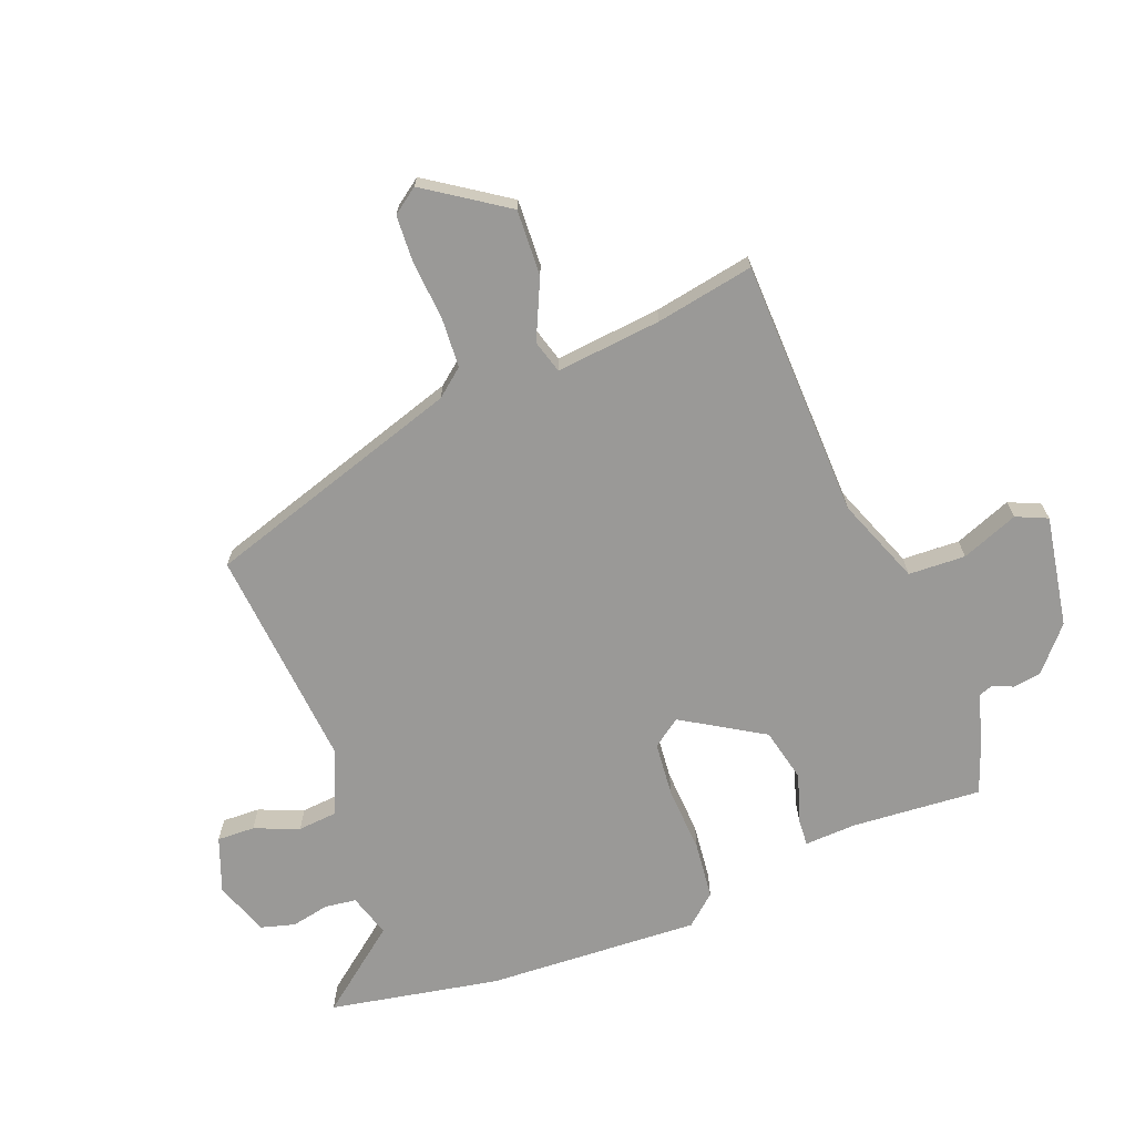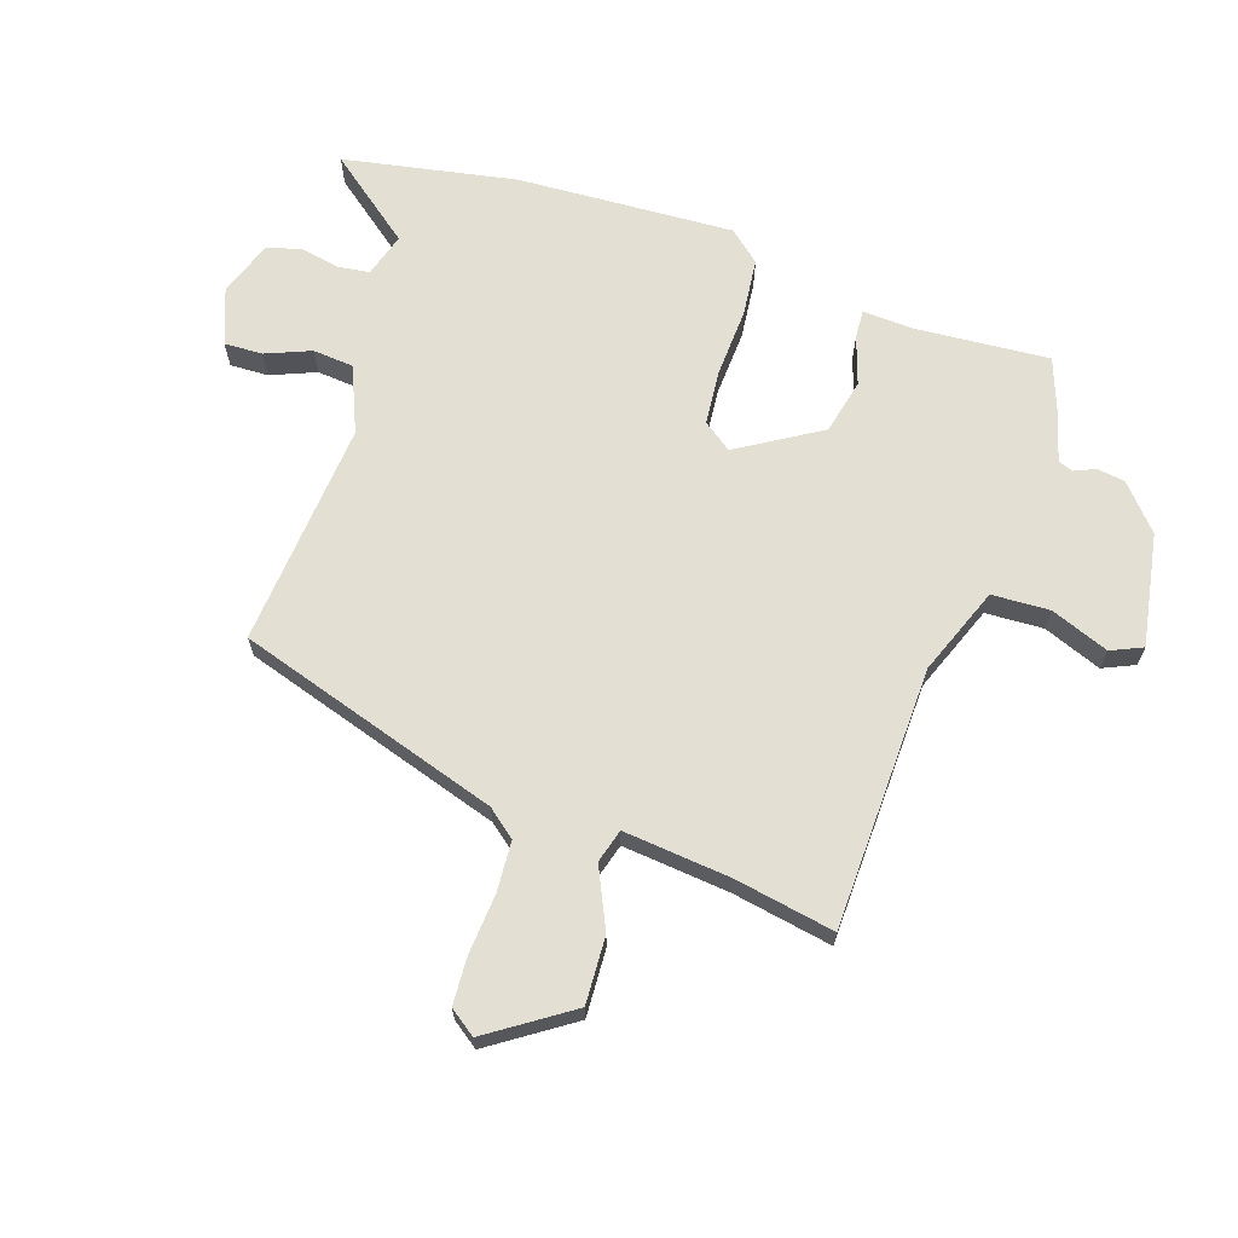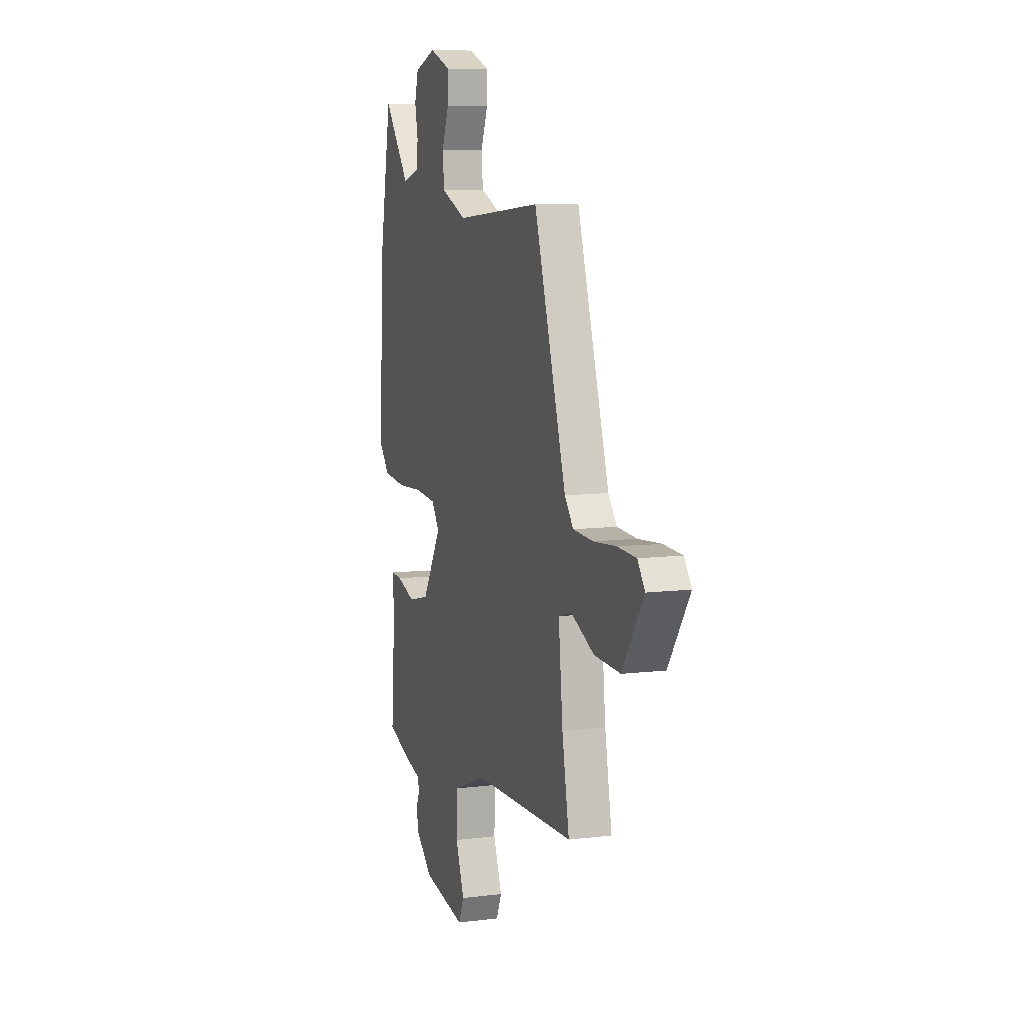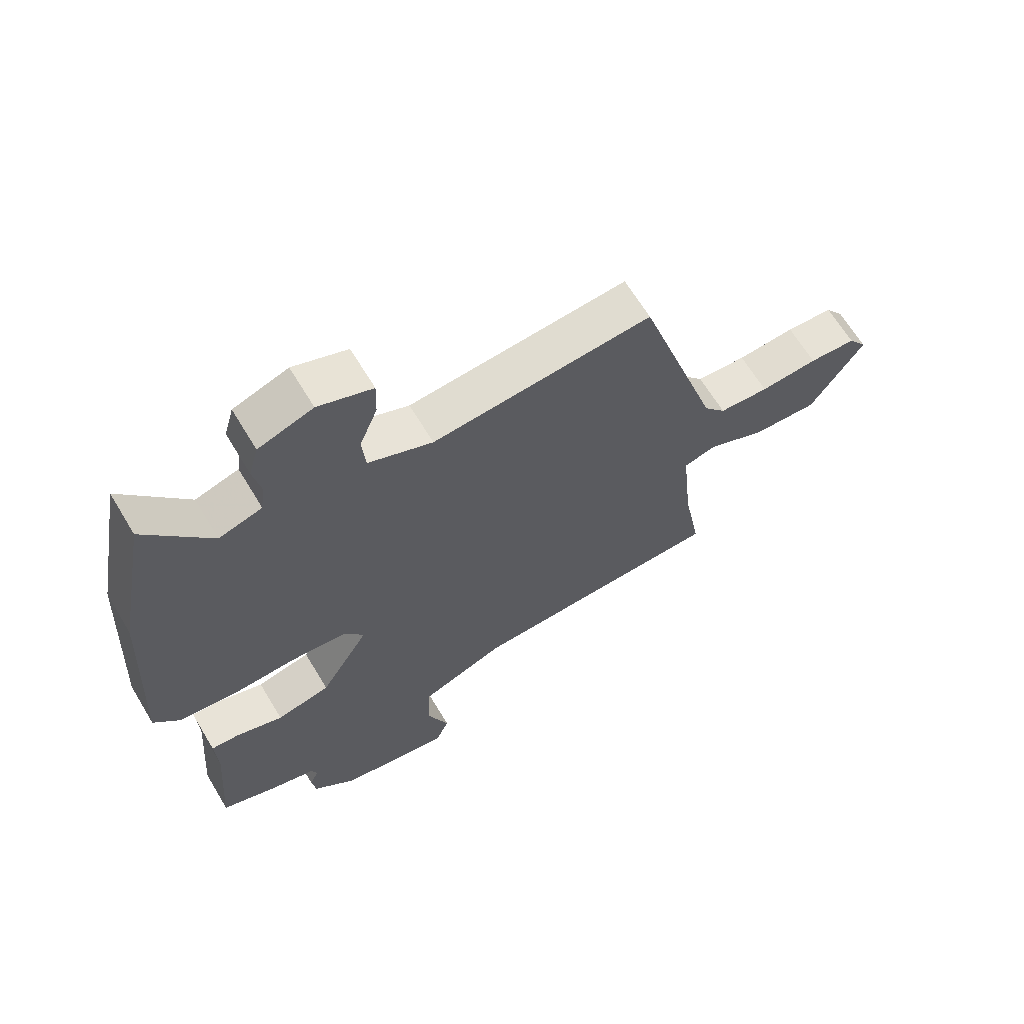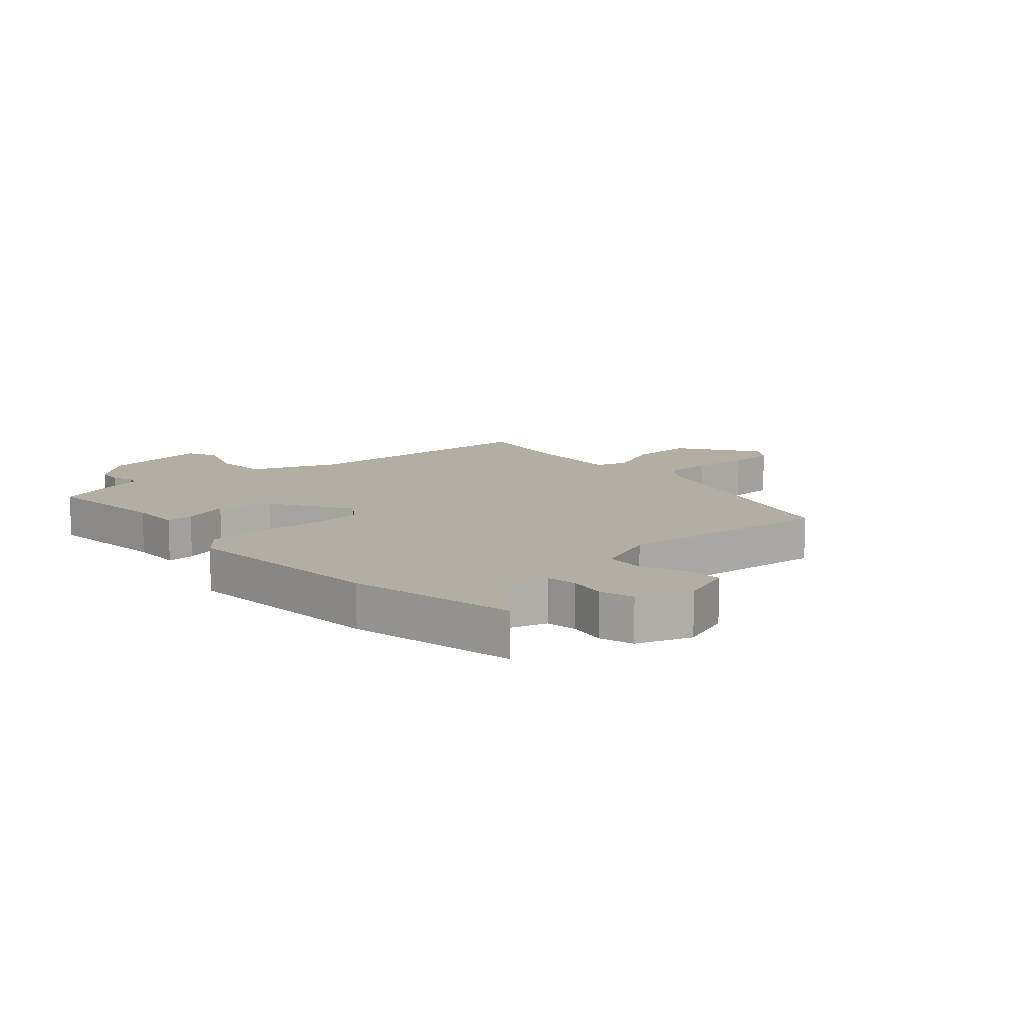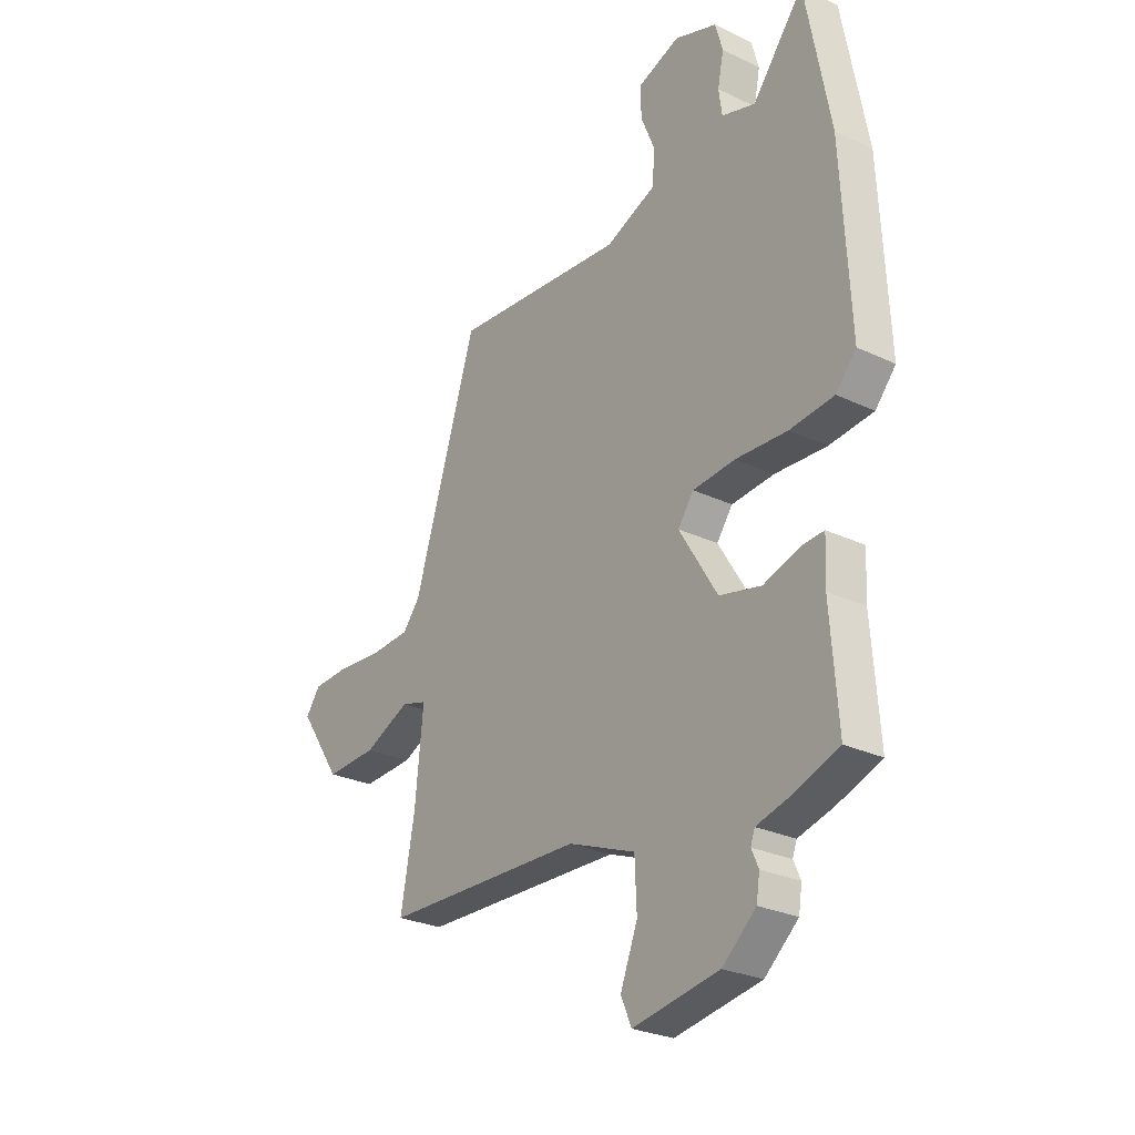
<metadata>
{"format":"obj","ext":"obj","renderer":"f3d","projection":"perspective","resolution":1024,"background":"white","views":[{"elev":-68.9,"azim":111.1,"up":"+Y"},{"elev":66.9,"azim":108.3,"up":"+Y"},{"elev":8.8,"azim":71.4,"up":"+Z"},{"elev":65.2,"azim":-31.0,"up":"+Z"},{"elev":11.0,"azim":-42.0,"up":"+Y"},{"elev":-26.9,"azim":-126.5,"up":"+Z"}]}
</metadata>
<code>
v -0.473 0.07 -0.503
v -0.457 0.07 -0.287
v -0.461 0.07 -0.2
v -0.414 0.07 -0.203
v -0.335 0.07 -0.229
v -0.245 0.07 -0.208
v -0.163 0.07 -0.073
v -0.197 0.07 -0.026
v -0.288 0.07 -0.018
v -0.399 0.07 -0.024
v -0.494 0.07 -0.014
v -0.538 0.07 0.037
v -0.52 0.07 0.393
v -0.467 0.07 0.677
v -0.357 0.07 0.537
v -0.285 0.07 0.559
v -0.278 0.07 0.611
v -0.291 0.07 0.675
v -0.275 0.07 0.732
v -0.184 0.07 0.764
v -0.093 0.07 0.73
v -0.095 0.07 0.667
v -0.125 0.07 0.593
v -0.119 0.07 0.526
v -0.011 0.07 0.481
v 0.359 0.07 0.513
v 0.496 0.07 0.082
v 0.533 0.07 0.036
v 0.617 0.07 0.031
v 0.714 0.07 0.039
v 0.793 0.07 0.035
v 0.824 0.07 -0.008
v 0.734 0.07 -0.142
v 0.624 0.07 -0.137
v 0.526 0.07 -0.092
v 0.471 0.07 -0.108
v 0.489 0.07 -0.284
v 0.519 0.07 -0.447
v 0.089 0.07 -0.46
v -0.055 0.07 -0.516
v -0.059 0.07 -0.611
v -0.022 0.07 -0.706
v -0.045 0.07 -0.758
v -0.23 0.07 -0.726
v -0.302 0.07 -0.663
v -0.309 0.07 -0.617
v -0.294 0.07 -0.583
v -0.303 0.07 -0.558
v -0.38 0.07 -0.537
v -0.473 0 -0.503
v -0.457 0 -0.287
v -0.461 0 -0.2
v -0.414 0 -0.203
v -0.335 0 -0.229
v -0.245 0 -0.208
v -0.163 0 -0.073
v -0.197 0 -0.026
v -0.288 0 -0.018
v -0.399 0 -0.024
v -0.494 0 -0.014
v -0.538 0 0.037
v -0.52 0 0.393
v -0.467 0 0.677
v -0.357 0 0.537
v -0.285 0 0.559
v -0.278 0 0.611
v -0.291 0 0.675
v -0.275 0 0.732
v -0.184 0 0.764
v -0.093 0 0.73
v -0.095 0 0.667
v -0.125 0 0.593
v -0.119 0 0.526
v -0.011 0 0.481
v 0.359 0 0.513
v 0.496 0 0.082
v 0.533 0 0.036
v 0.617 0 0.031
v 0.714 0 0.039
v 0.793 0 0.035
v 0.824 0 -0.008
v 0.734 0 -0.142
v 0.624 0 -0.137
v 0.526 0 -0.092
v 0.471 0 -0.108
v 0.489 0 -0.284
v 0.519 0 -0.447
v 0.089 0 -0.46
v -0.055 0 -0.516
v -0.059 0 -0.611
v -0.022 0 -0.706
v -0.045 0 -0.758
v -0.23 0 -0.726
v -0.302 0 -0.663
v -0.309 0 -0.617
v -0.294 0 -0.583
v -0.303 0 -0.558
v -0.38 0 -0.537
f 48 49 1 2
f 44 45 46 47
f 44 47 48
f 41 42 43 44
f 40 41 44 48
f 39 40 48 2
f 37 38 39 2
f 32 33 34 35
f 30 31 32 35
f 29 30 35 36
f 28 29 36
f 27 28 36
f 25 26 27 36
f 24 25 36 37
f 20 21 22 23
f 20 23 24
f 17 18 19 20
f 16 17 20 24
f 15 16 24 37
f 13 14 15
f 9 10 11 12
f 8 9 12 13
f 2 3 4 5
f 2 5 6
f 37 2 6
f 8 13 15 37
f 7 8 37
f 6 7 37
f 51 50 98 97
f 96 95 94 93
f 97 96 93
f 93 92 91 90
f 97 93 90 89
f 51 97 89 88
f 51 88 87 86
f 84 83 82 81
f 84 81 80 79
f 85 84 79 78
f 85 78 77
f 85 77 76
f 85 76 75 74
f 86 85 74 73
f 72 71 70 69
f 73 72 69
f 69 68 67 66
f 73 69 66 65
f 86 73 65 64
f 64 63 62
f 61 60 59 58
f 62 61 58 57
f 54 53 52 51
f 55 54 51
f 55 51 86
f 86 64 62 57
f 86 57 56
f 86 56 55
f 1 50 51 2
f 2 51 52 3
f 3 52 53 4
f 4 53 54 5
f 5 54 55 6
f 6 55 56 7
f 7 56 57 8
f 8 57 58 9
f 9 58 59 10
f 10 59 60 11
f 11 60 61 12
f 12 61 62 13
f 13 62 63 14
f 14 63 64 15
f 15 64 65 16
f 16 65 66 17
f 17 66 67 18
f 18 67 68 19
f 19 68 69 20
f 20 69 70 21
f 21 70 71 22
f 22 71 72 23
f 23 72 73 24
f 24 73 74 25
f 25 74 75 26
f 26 75 76 27
f 27 76 77 28
f 28 77 78 29
f 29 78 79 30
f 30 79 80 31
f 31 80 81 32
f 32 81 82 33
f 33 82 83 34
f 34 83 84 35
f 35 84 85 36
f 36 85 86 37
f 37 86 87 38
f 38 87 88 39
f 39 88 89 40
f 40 89 90 41
f 41 90 91 42
f 42 91 92 43
f 43 92 93 44
f 44 93 94 45
f 45 94 95 46
f 46 95 96 47
f 47 96 97 48
f 48 97 98 49
f 49 98 50 1

</code>
